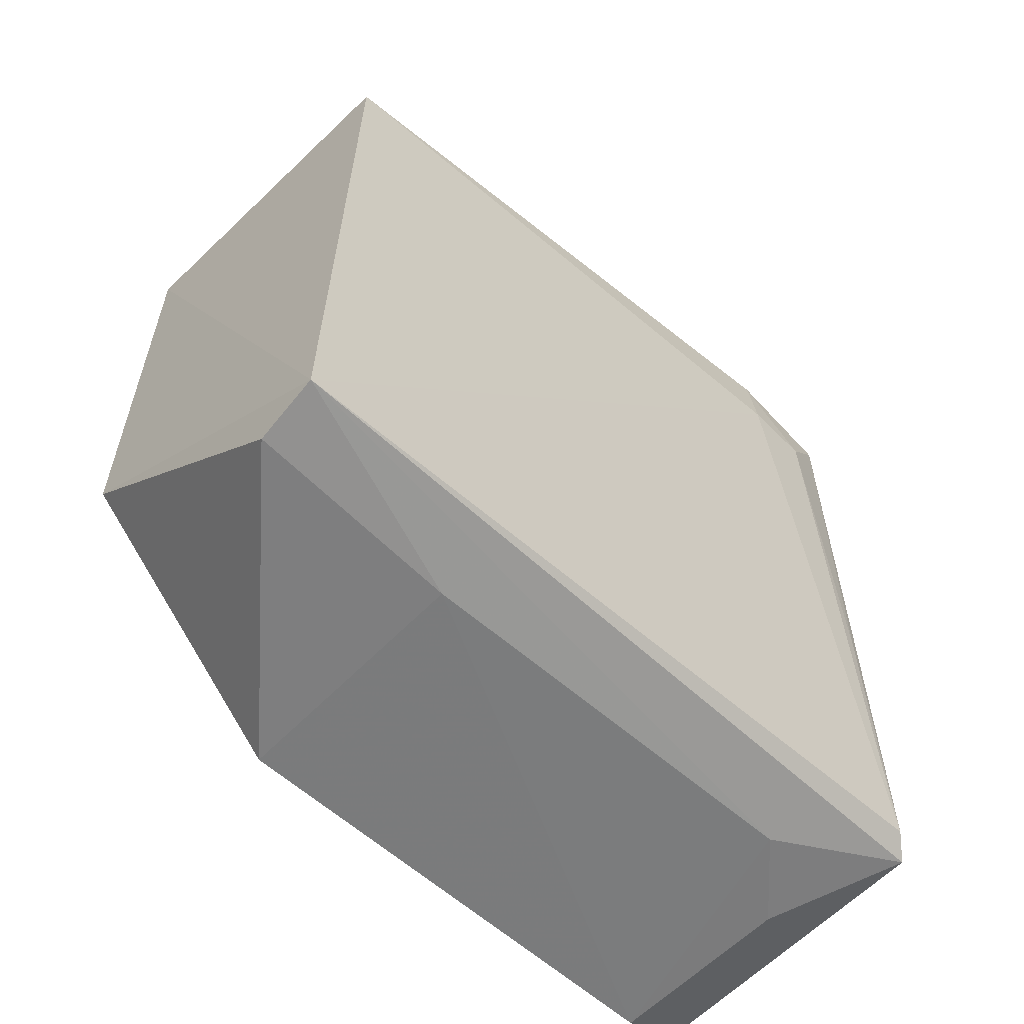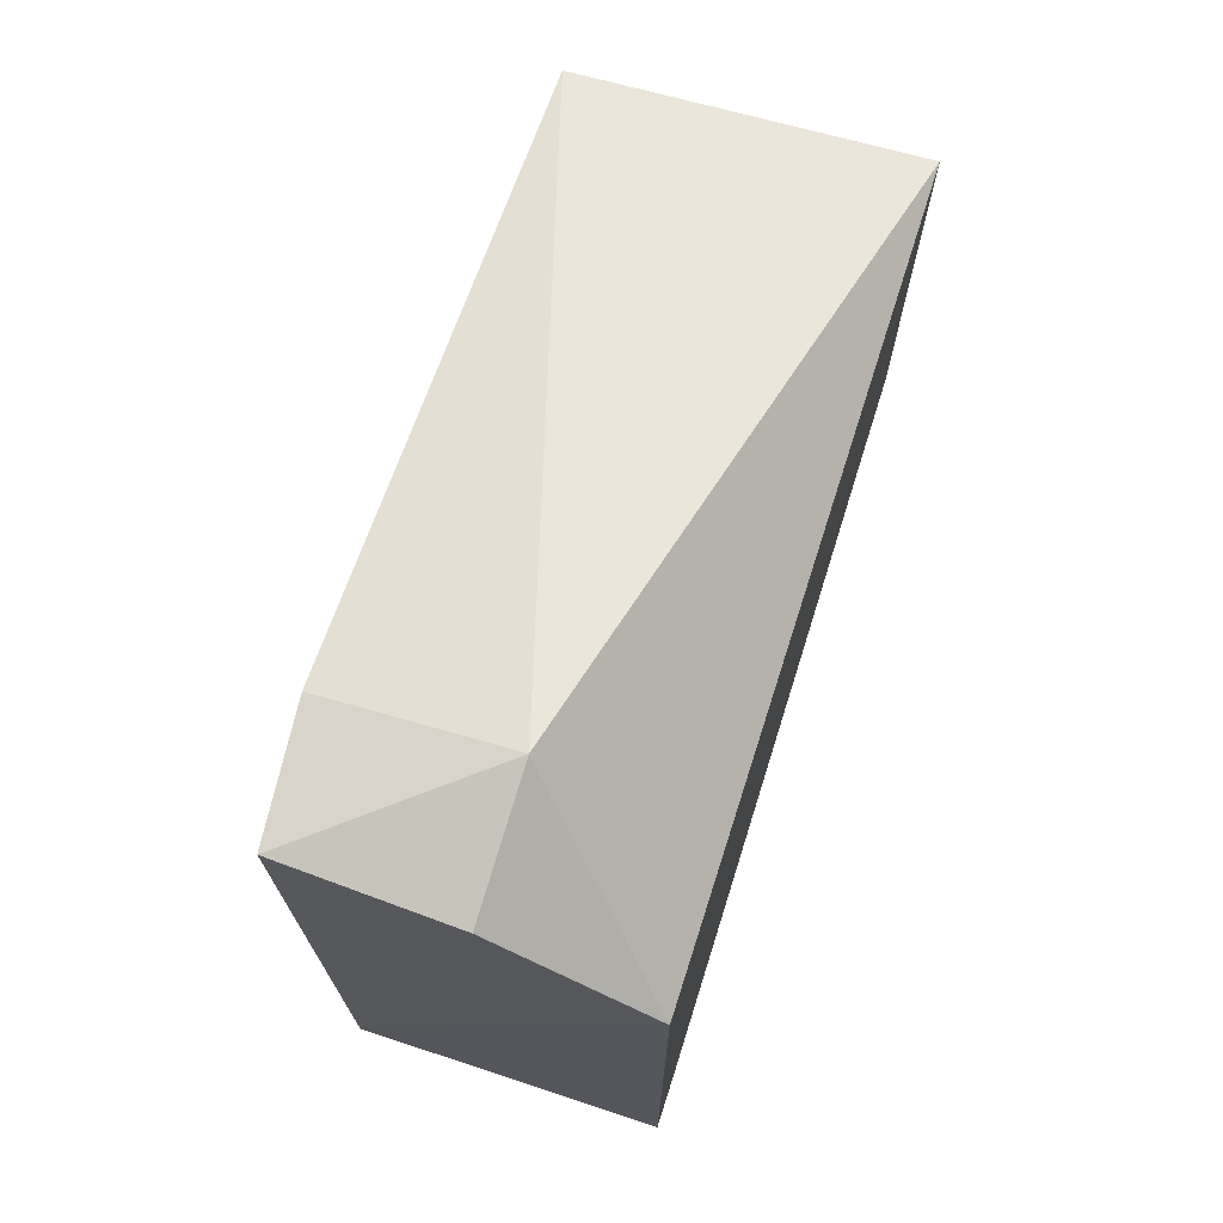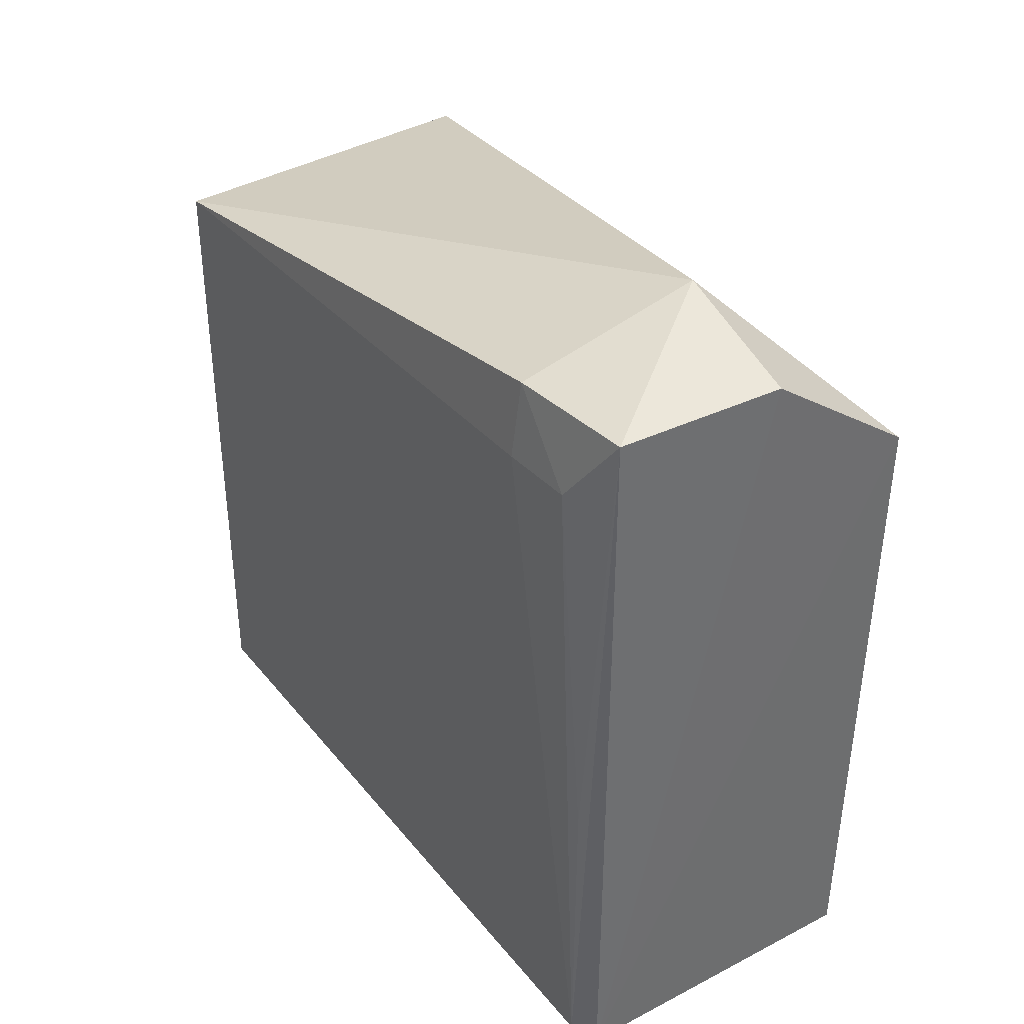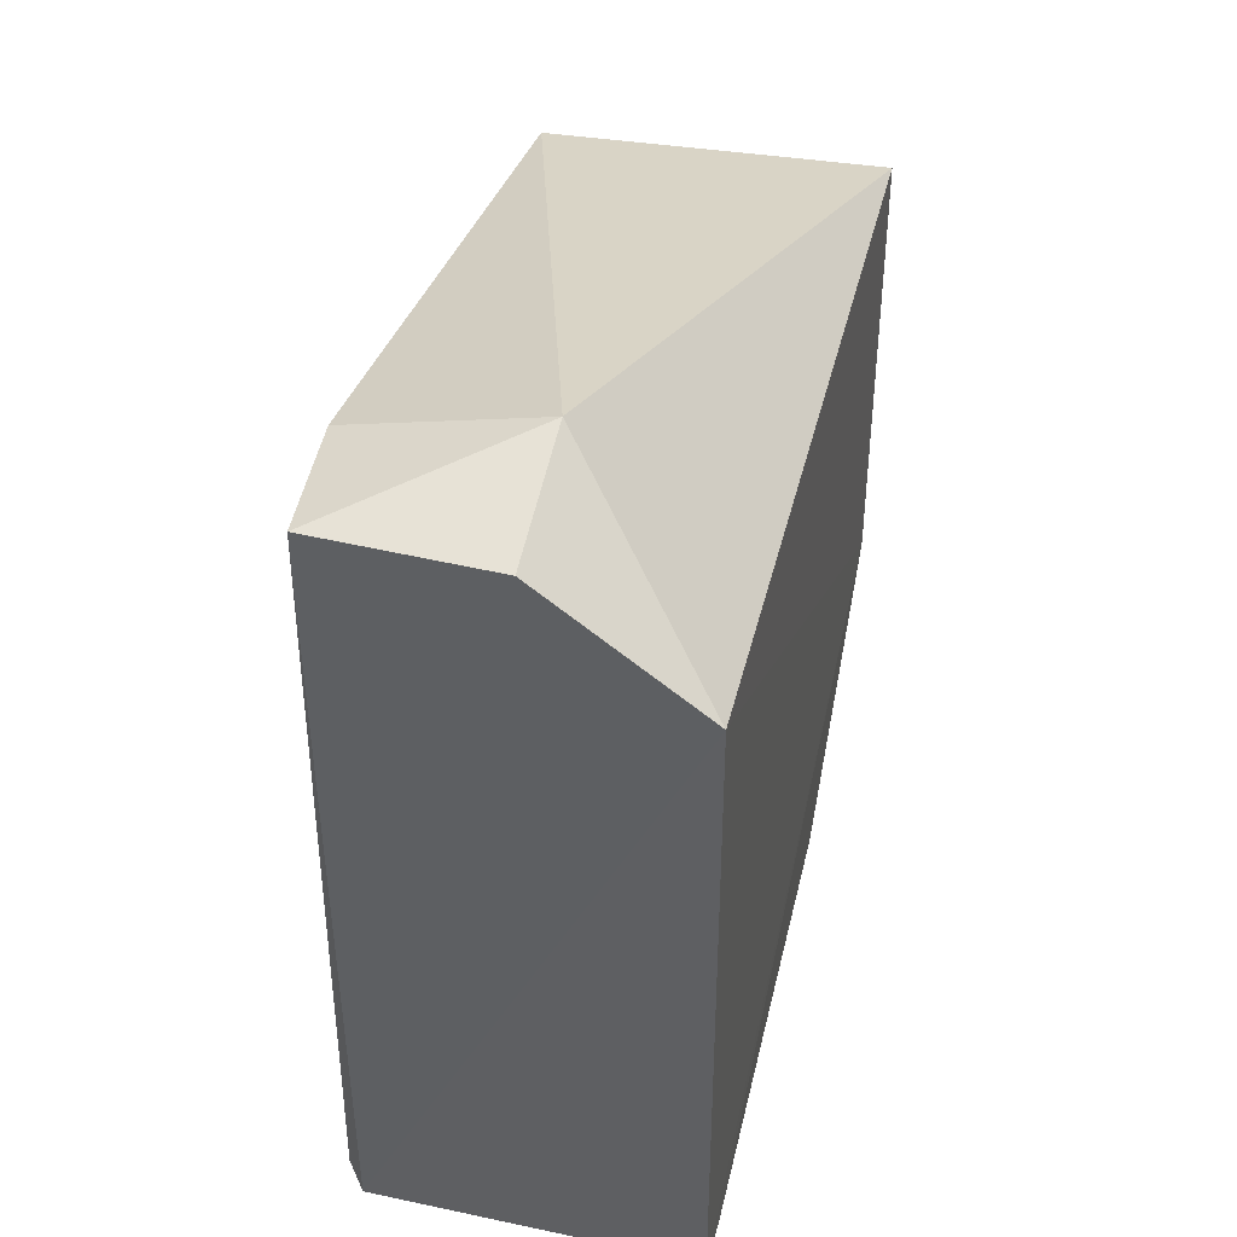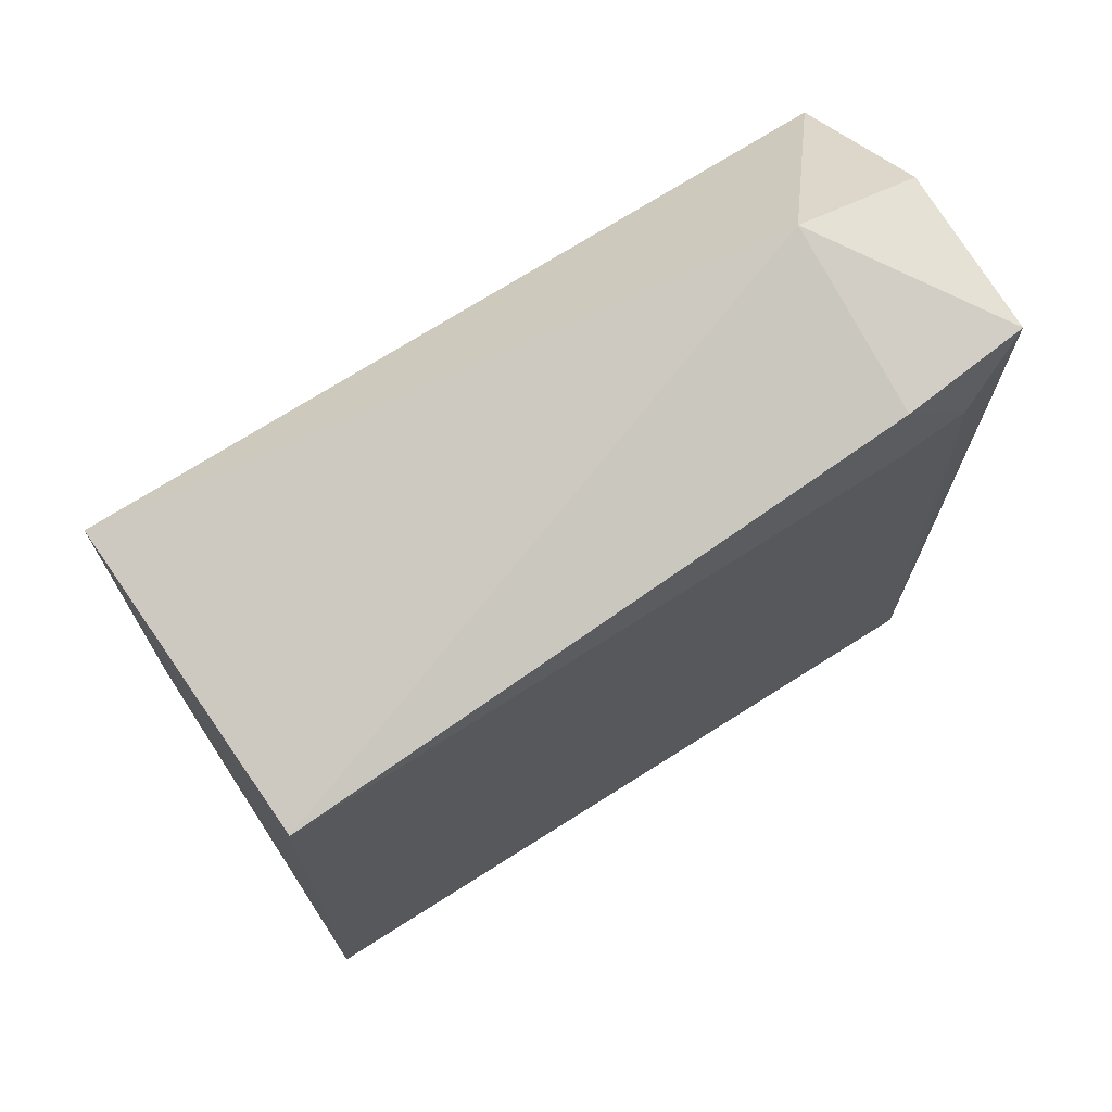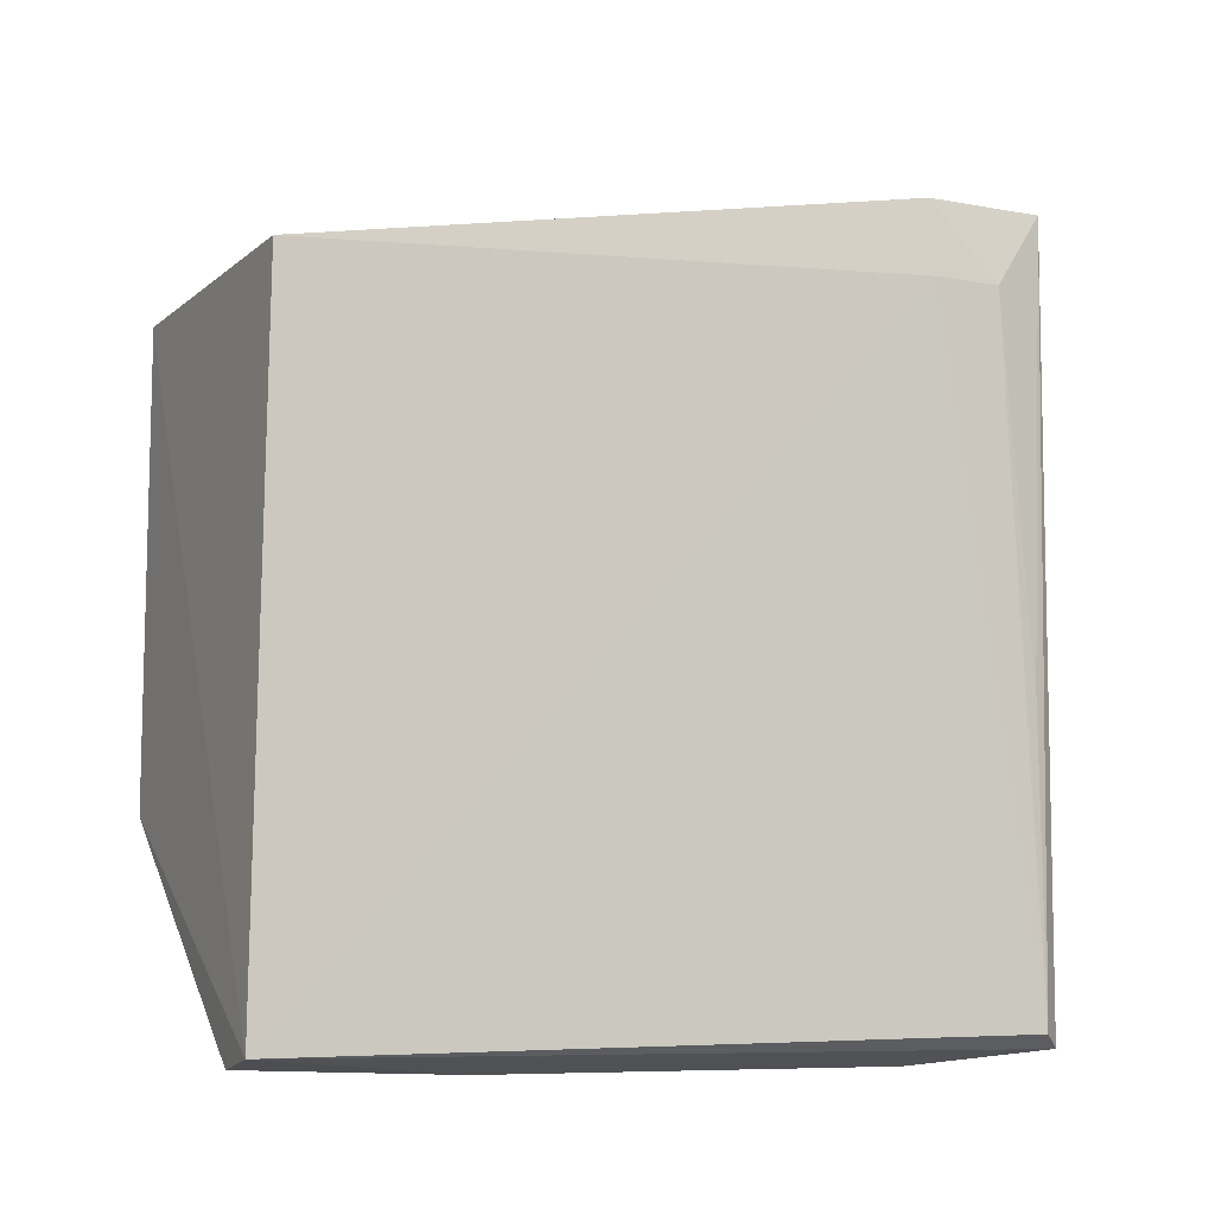
<metadata>
{"format":"obj","ext":"obj","renderer":"f3d","projection":"perspective","resolution":1024,"background":"white","views":[{"elev":-58.0,"azim":-133.1,"up":"+Y"},{"elev":71.2,"azim":17.8,"up":"+Y"},{"elev":37.9,"azim":-34.2,"up":"+Y"},{"elev":41.5,"azim":13.4,"up":"+Y"},{"elev":71.3,"azim":-122.6,"up":"+Y"},{"elev":-8.2,"azim":-114.4,"up":"+Y"}]}
</metadata>
<code>
v -0.1438 0.0416 0.1285
v -0.1439 -0.06574 0.1272
v -0.144 0.0416 0.003892
v -0.1978 0.04151 0.006123
v -0.1982 -0.06283 0.1236
v -0.1681 0.06678 0.1076
v -0.1439 -0.0316 0.003742
v -0.1952 -0.06502 0.1269
v -0.1954 0.06016 0.1273
v -0.1974 -0.0647 0.004743
v -0.1974 0.05975 0.1067
v -0.1683 0.05983 0.1284
v -0.1989 0.04737 0.1065
v -0.1446 -0.06794 0.03963
v -0.1982 0.04747 0.1181
v -0.1866 -0.06641 0.005279
v -0.144 -0.06817 0.1181
v -0.1977 -0.01345 0.1233
v -0.1852 -0.06768 0.03963
v -0.1857 -0.06754 0.1067
v -0.1743 -0.06763 0.1183
f 6 1 3
f 6 3 4
f 7 1 2
f 7 3 1
f 8 2 1
f 9 5 8
f 10 4 3
f 10 3 7
f 10 8 5
f 11 9 6
f 11 6 4
f 12 9 8
f 12 8 1
f 12 1 6
f 12 6 9
f 13 10 5
f 13 4 10
f 13 11 4
f 15 13 5
f 15 9 11
f 15 11 13
f 16 10 7
f 16 7 14
f 17 14 7
f 17 7 2
f 17 2 8
f 18 15 5
f 18 5 9
f 18 9 15
f 19 10 16
f 19 16 14
f 19 14 17
f 20 8 10
f 20 10 19
f 20 19 17
f 21 20 17
f 21 17 8
f 21 8 20

</code>
